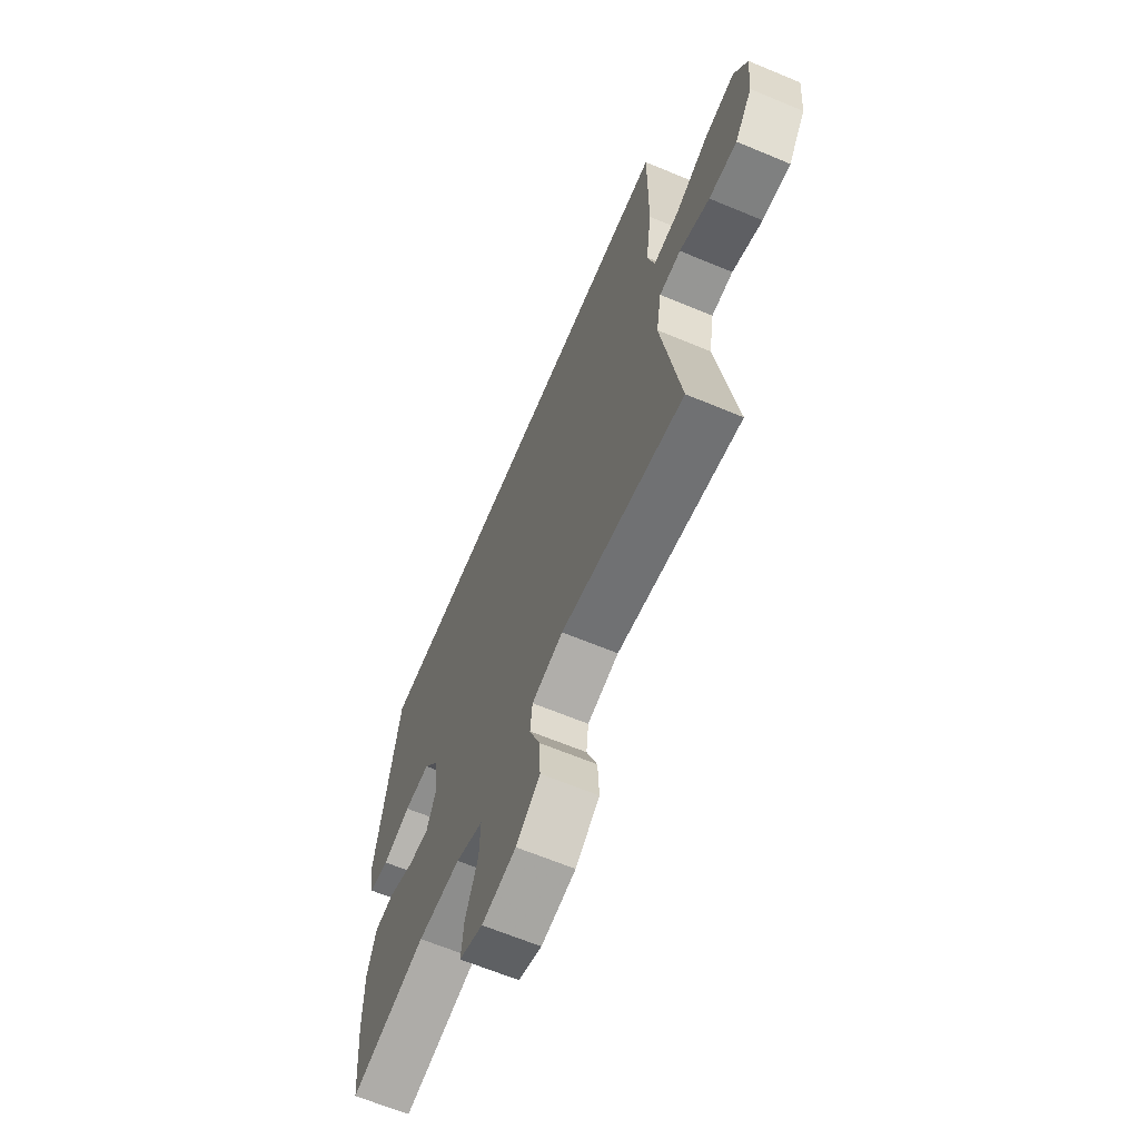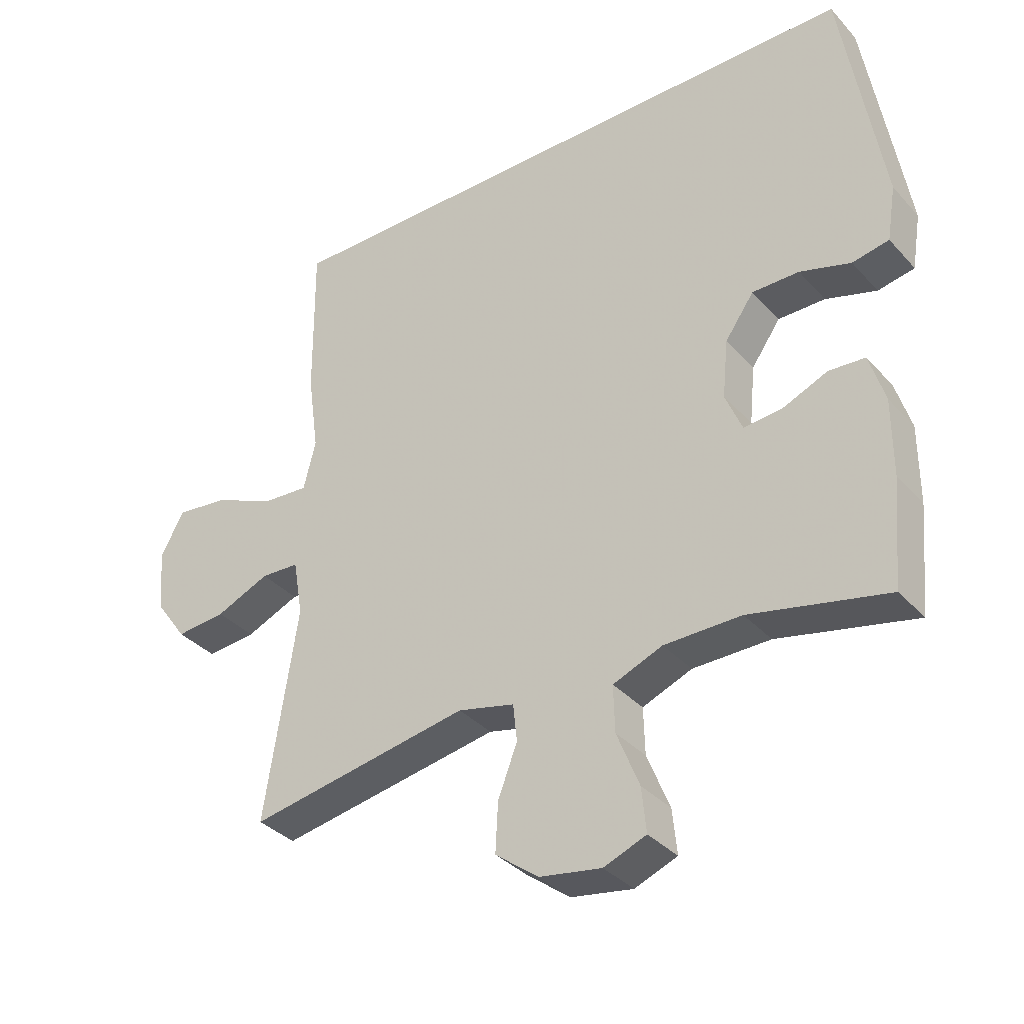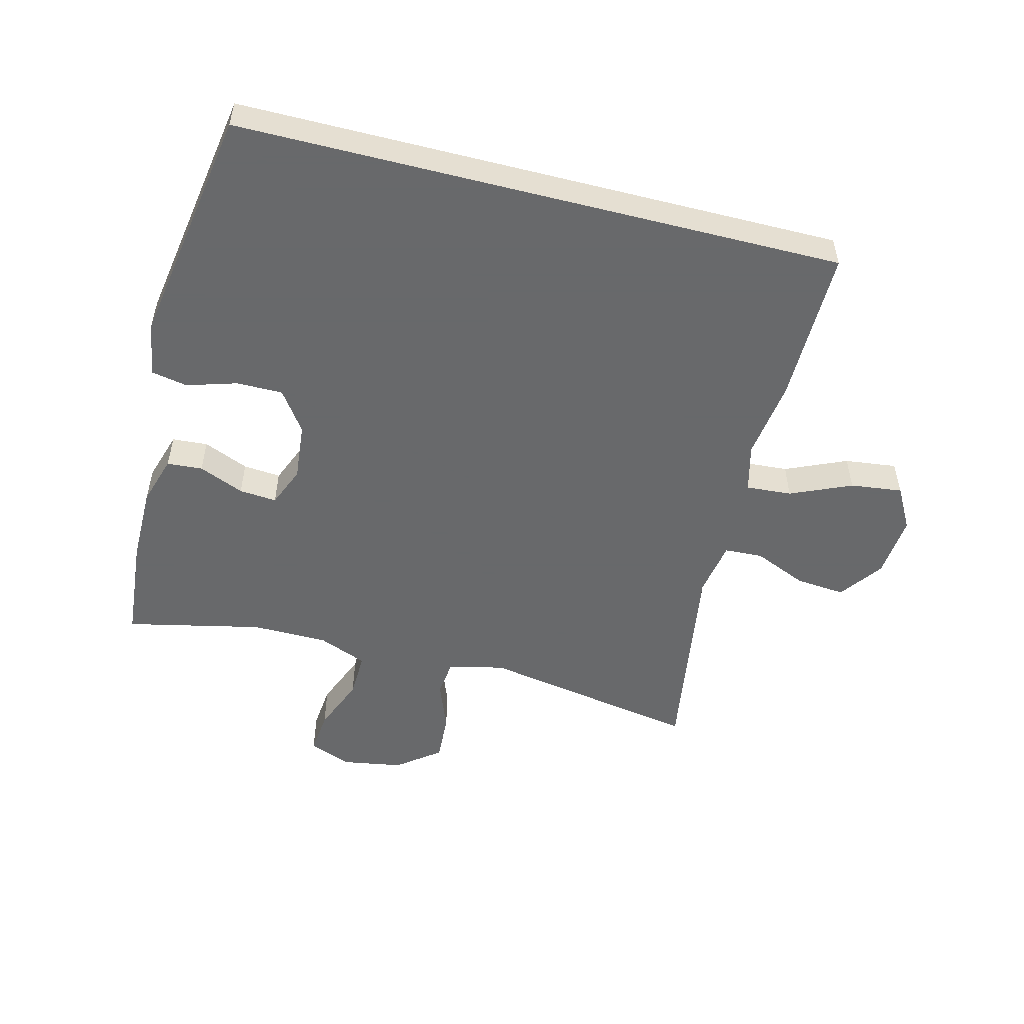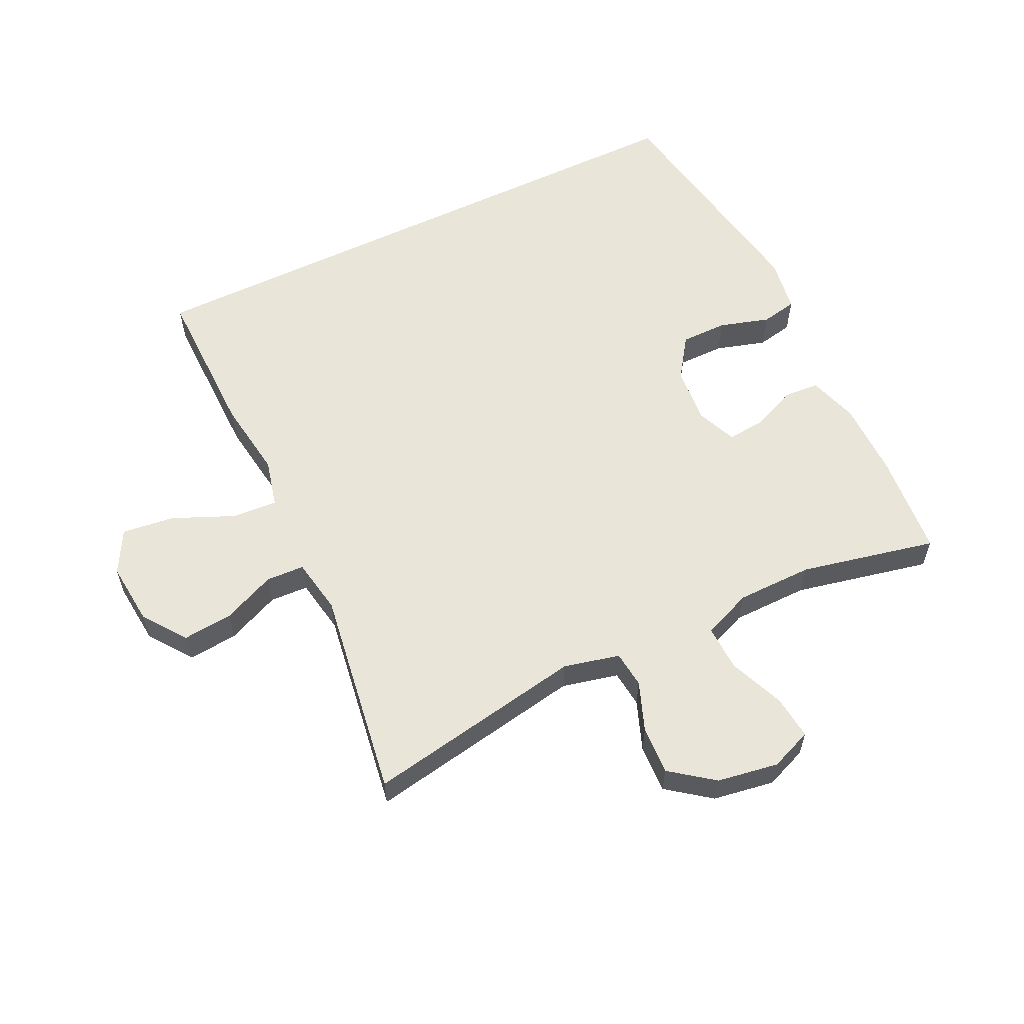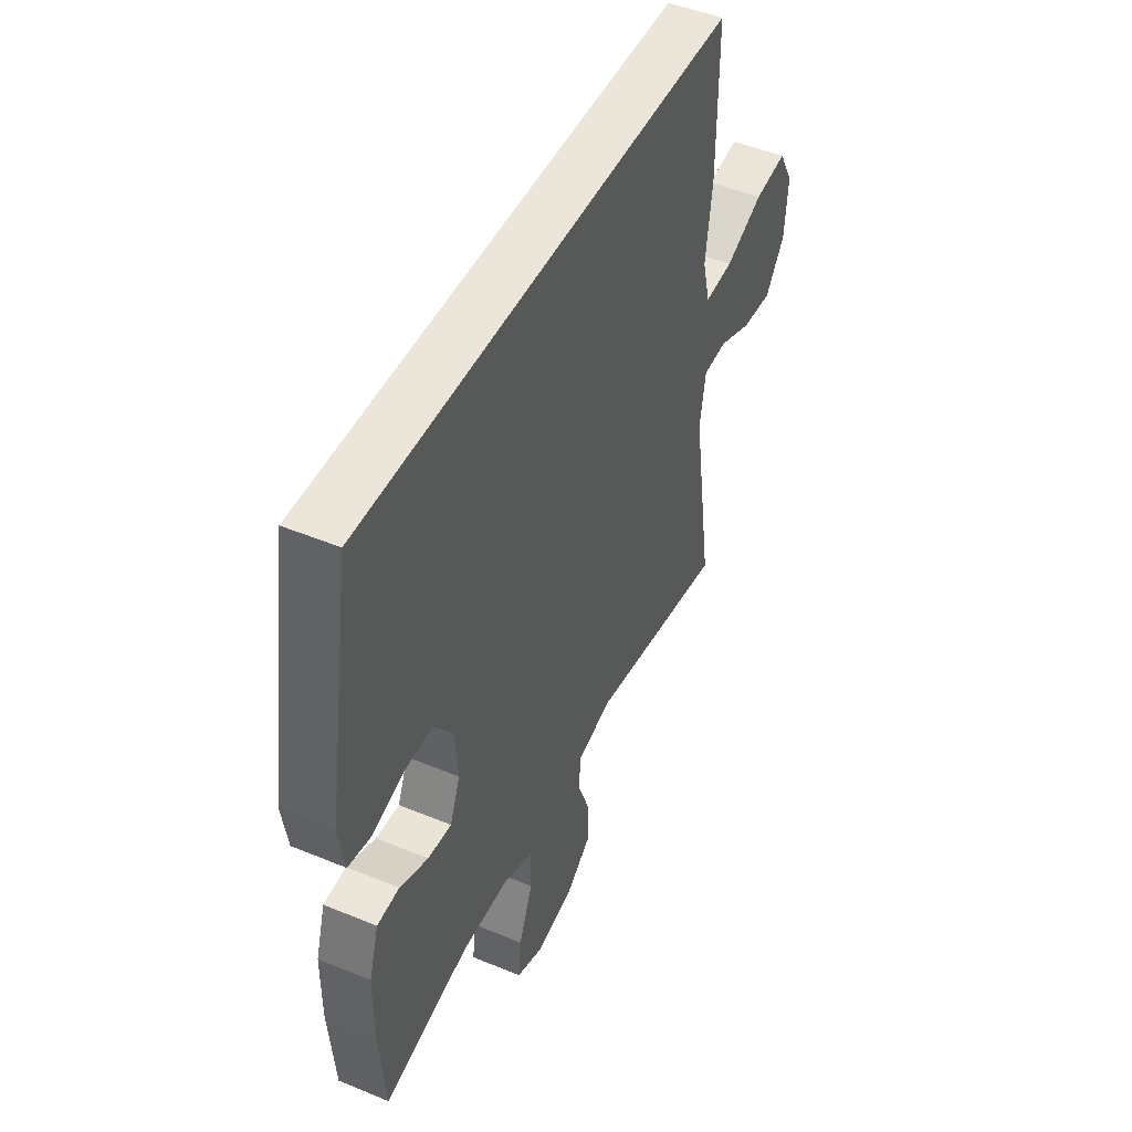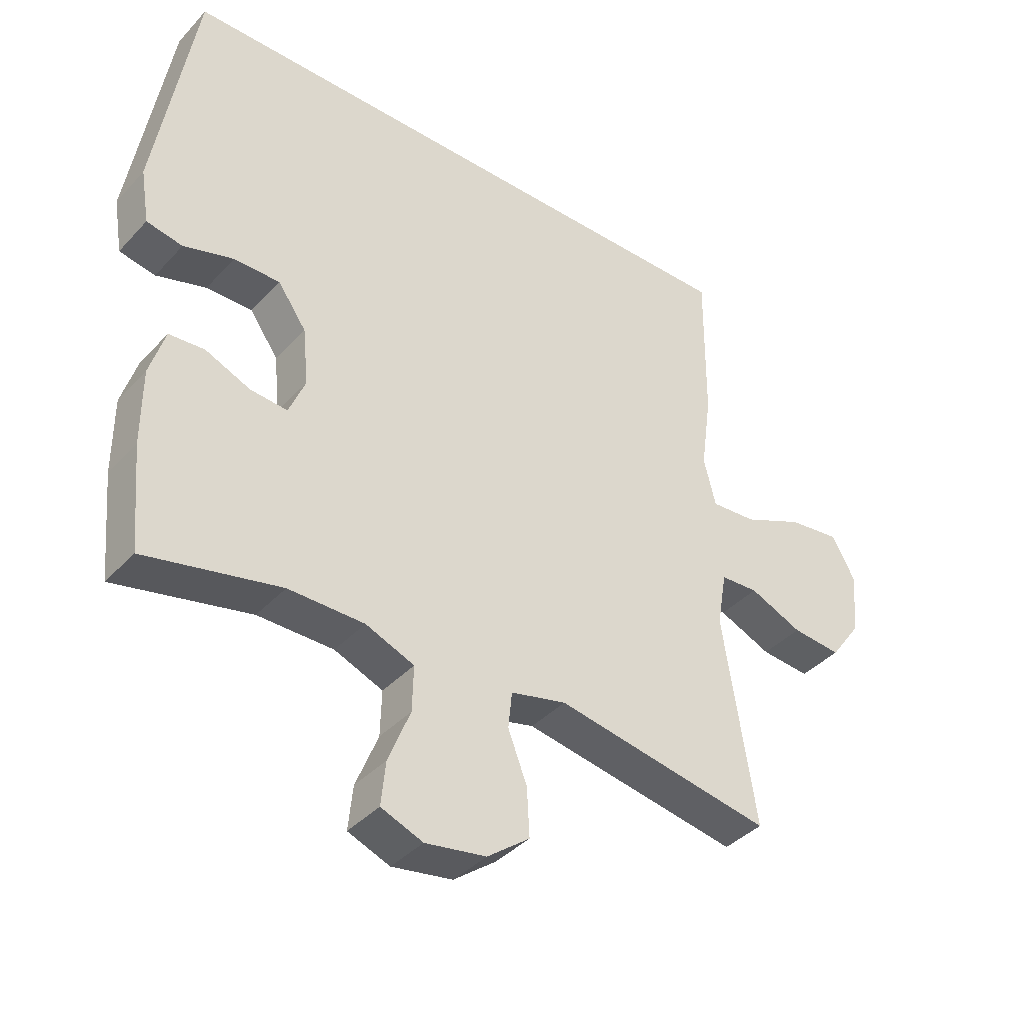
<metadata>
{"format":"obj","ext":"obj","renderer":"f3d","projection":"perspective","resolution":1024,"background":"white","views":[{"elev":-64.9,"azim":67.2,"up":"+Z"},{"elev":-35.1,"azim":-144.3,"up":"+Z"},{"elev":-52.6,"azim":-14.3,"up":"+Y"},{"elev":58.5,"azim":154.1,"up":"+Y"},{"elev":47.3,"azim":-64.9,"up":"+Z"},{"elev":-39.1,"azim":-37.6,"up":"+Z"}]}
</metadata>
<code>
v 0.5 0.07 -0.5
v 0.155 0.07 -0.439
v 0.067 0.07 -0.46
v 0.061 0.07 -0.518
v 0.091 0.07 -0.596
v 0.095 0.07 -0.672
v 0.028 0.07 -0.723
v -0.068 0.07 -0.739
v -0.134 0.07 -0.713
v -0.127 0.07 -0.644
v -0.092 0.07 -0.557
v -0.09 0.07 -0.485
v -0.167 0.07 -0.454
v -0.287 0.07 -0.453
v -0.5 0.07 -0.5
v -0.515 0.07 -0.335
v -0.515 0.07 -0.215
v -0.491 0.07 -0.137
v -0.435 0.07 -0.133
v -0.364 0.07 -0.163
v -0.305 0.07 -0.168
v -0.279 0.07 -0.105
v -0.288 0.07 -0.014
v -0.333 0.07 0.05
v -0.406 0.07 0.05
v -0.485 0.07 0.026
v -0.542 0.07 0.037
v -0.556 0.07 0.123
v -0.494 0.07 0.5
v 0.457 0.07 0.5
v 0.455 0.07 0.254
v 0.438 0.07 0.13
v 0.457 0.07 0.054
v 0.529 0.07 0.059
v 0.625 0.07 0.101
v 0.707 0.07 0.111
v 0.744 0.07 0.044
v 0.735 0.07 -0.055
v 0.686 0.07 -0.123
v 0.608 0.07 -0.116
v 0.524 0.07 -0.08
v 0.464 0.07 -0.083
v 0.449 0.07 -0.171
v 0.5 0 -0.5
v 0.155 0 -0.439
v 0.067 0 -0.46
v 0.061 0 -0.518
v 0.091 0 -0.596
v 0.095 0 -0.672
v 0.028 0 -0.723
v -0.068 0 -0.739
v -0.134 0 -0.713
v -0.127 0 -0.644
v -0.092 0 -0.557
v -0.09 0 -0.485
v -0.167 0 -0.454
v -0.287 0 -0.453
v -0.5 0 -0.5
v -0.515 0 -0.335
v -0.515 0 -0.215
v -0.491 0 -0.137
v -0.435 0 -0.133
v -0.364 0 -0.163
v -0.305 0 -0.168
v -0.279 0 -0.105
v -0.288 0 -0.014
v -0.333 0 0.05
v -0.406 0 0.05
v -0.485 0 0.026
v -0.542 0 0.037
v -0.556 0 0.123
v -0.494 0 0.5
v 0.457 0 0.5
v 0.455 0 0.254
v 0.438 0 0.13
v 0.457 0 0.054
v 0.529 0 0.059
v 0.625 0 0.101
v 0.707 0 0.111
v 0.744 0 0.044
v 0.735 0 -0.055
v 0.686 0 -0.123
v 0.608 0 -0.116
v 0.524 0 -0.08
v 0.464 0 -0.083
v 0.449 0 -0.171
f 38 39 40 41
f 38 41 42
f 37 38 42
f 34 35 36 37
f 33 34 37 42
f 32 33 42 43
f 30 31 32
f 29 30 32
f 28 29 32 43
f 25 26 27 28
f 24 25 28
f 17 18 19 20
f 17 20 21
f 14 15 16 17
f 13 14 17 21
f 12 13 21 22
f 8 9 10 11
f 8 11 12
f 7 8 12
f 4 5 6 7
f 3 4 7 12
f 2 3 12 22
f 24 28 43
f 23 24 43 1
f 1 2 22 23
f 84 83 82 81
f 85 84 81
f 85 81 80
f 80 79 78 77
f 85 80 77 76
f 86 85 76 75
f 75 74 73
f 75 73 72
f 86 75 72 71
f 71 70 69 68
f 71 68 67
f 63 62 61 60
f 64 63 60
f 60 59 58 57
f 64 60 57 56
f 65 64 56 55
f 54 53 52 51
f 55 54 51
f 55 51 50
f 50 49 48 47
f 55 50 47 46
f 65 55 46 45
f 86 71 67
f 44 86 67 66
f 66 65 45 44
f 1 44 45 2
f 2 45 46 3
f 3 46 47 4
f 4 47 48 5
f 5 48 49 6
f 6 49 50 7
f 7 50 51 8
f 8 51 52 9
f 9 52 53 10
f 10 53 54 11
f 11 54 55 12
f 12 55 56 13
f 13 56 57 14
f 14 57 58 15
f 15 58 59 16
f 16 59 60 17
f 17 60 61 18
f 18 61 62 19
f 19 62 63 20
f 20 63 64 21
f 21 64 65 22
f 22 65 66 23
f 23 66 67 24
f 24 67 68 25
f 25 68 69 26
f 26 69 70 27
f 27 70 71 28
f 28 71 72 29
f 29 72 73 30
f 30 73 74 31
f 31 74 75 32
f 32 75 76 33
f 33 76 77 34
f 34 77 78 35
f 35 78 79 36
f 36 79 80 37
f 37 80 81 38
f 38 81 82 39
f 39 82 83 40
f 40 83 84 41
f 41 84 85 42
f 42 85 86 43
f 43 86 44 1

</code>
